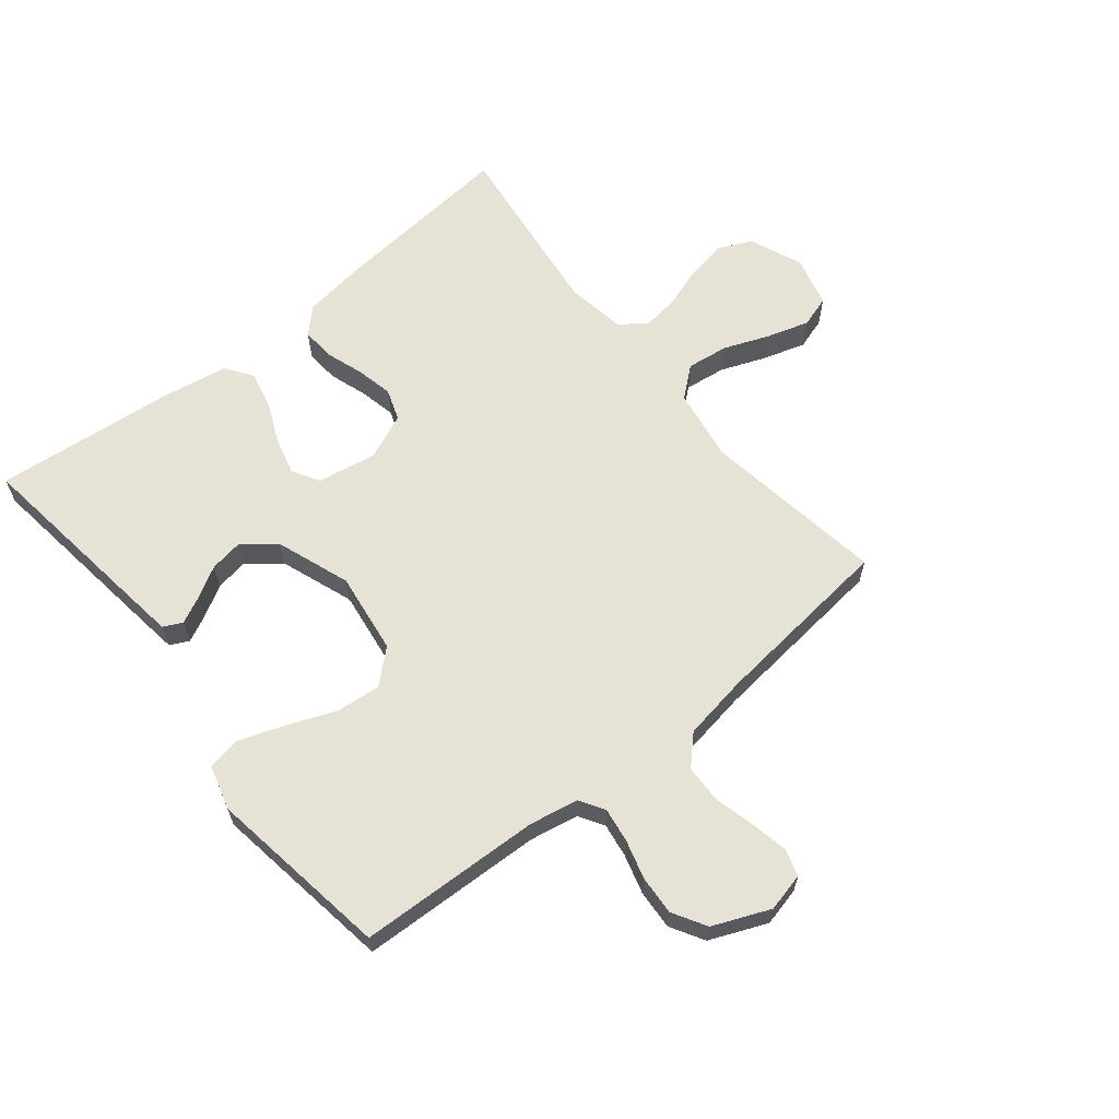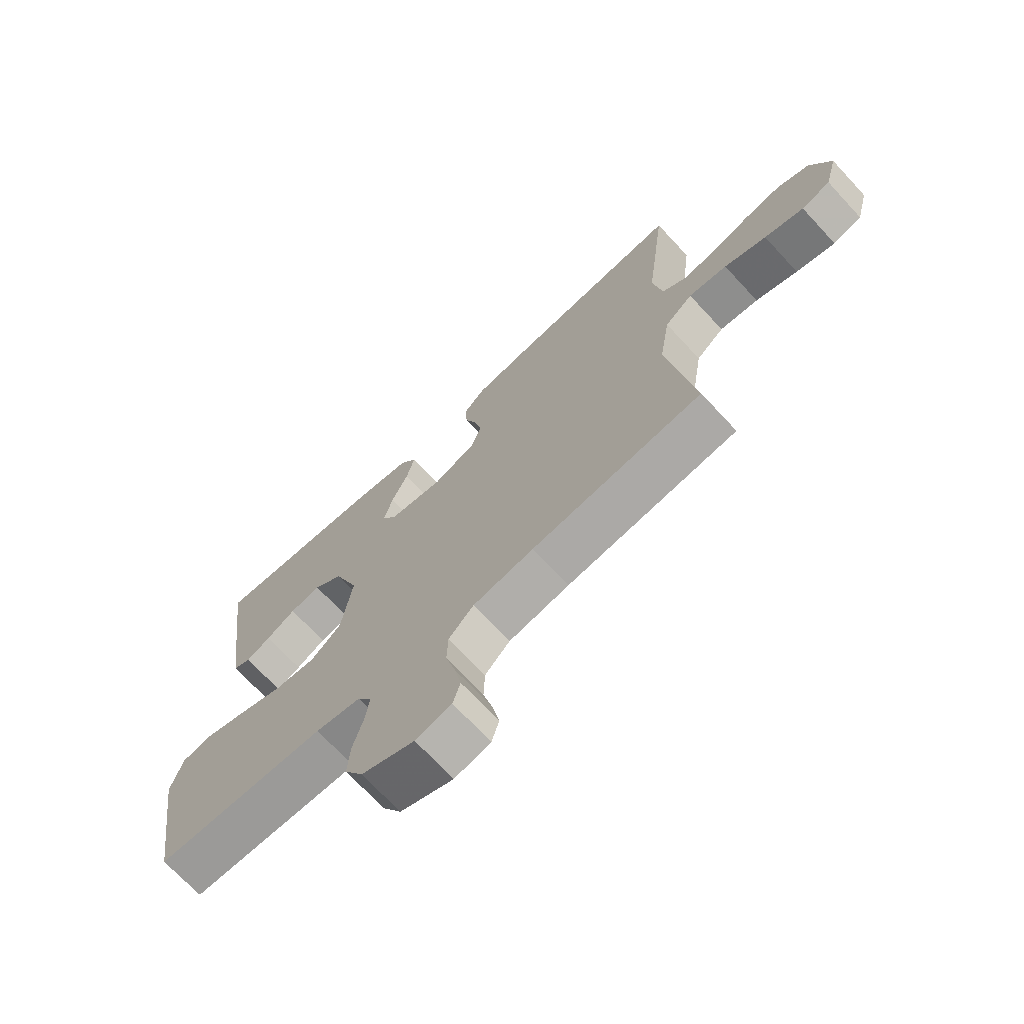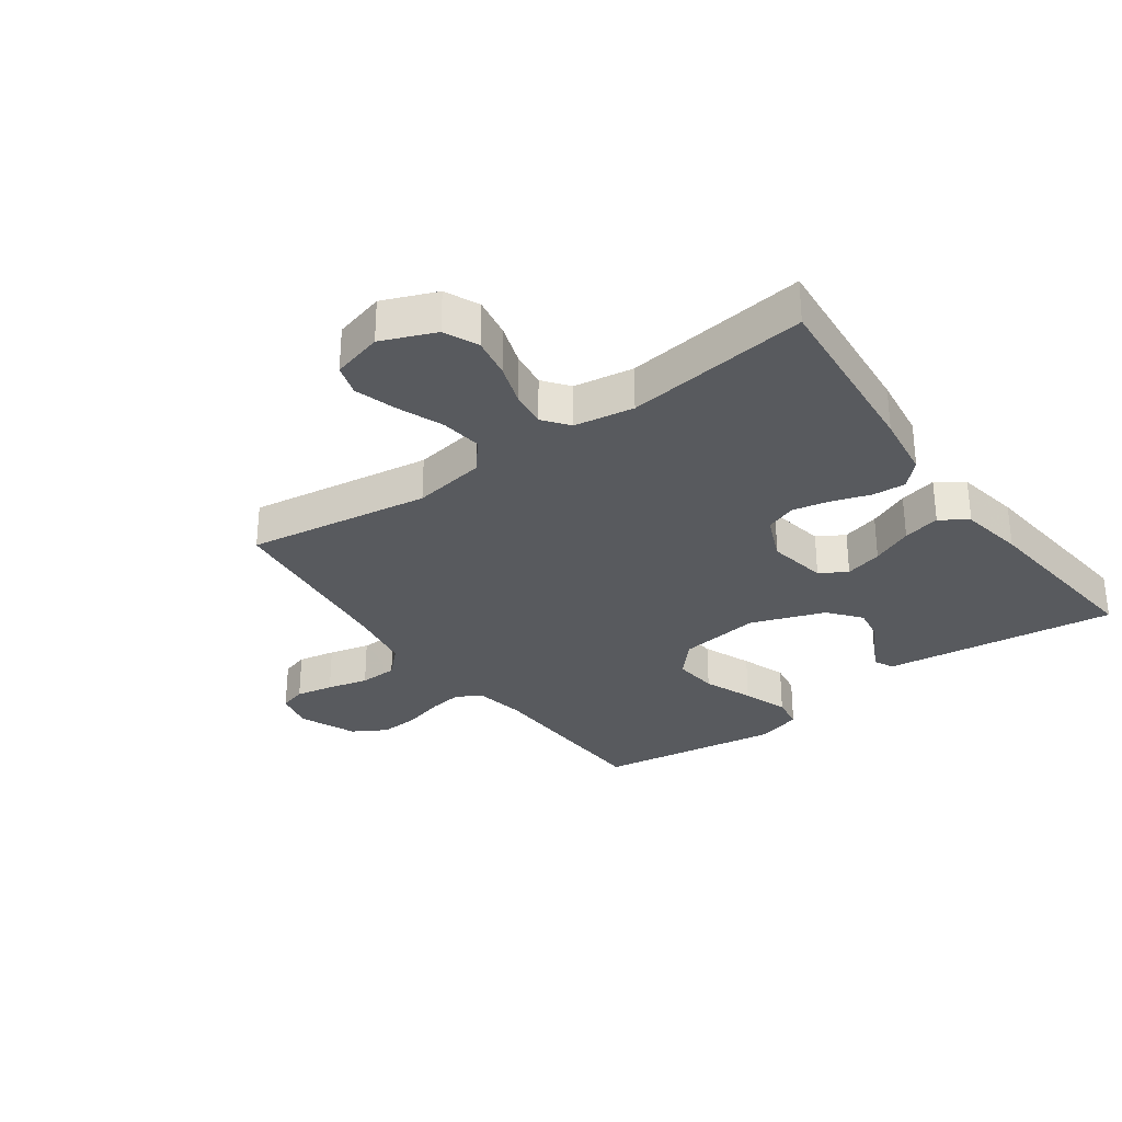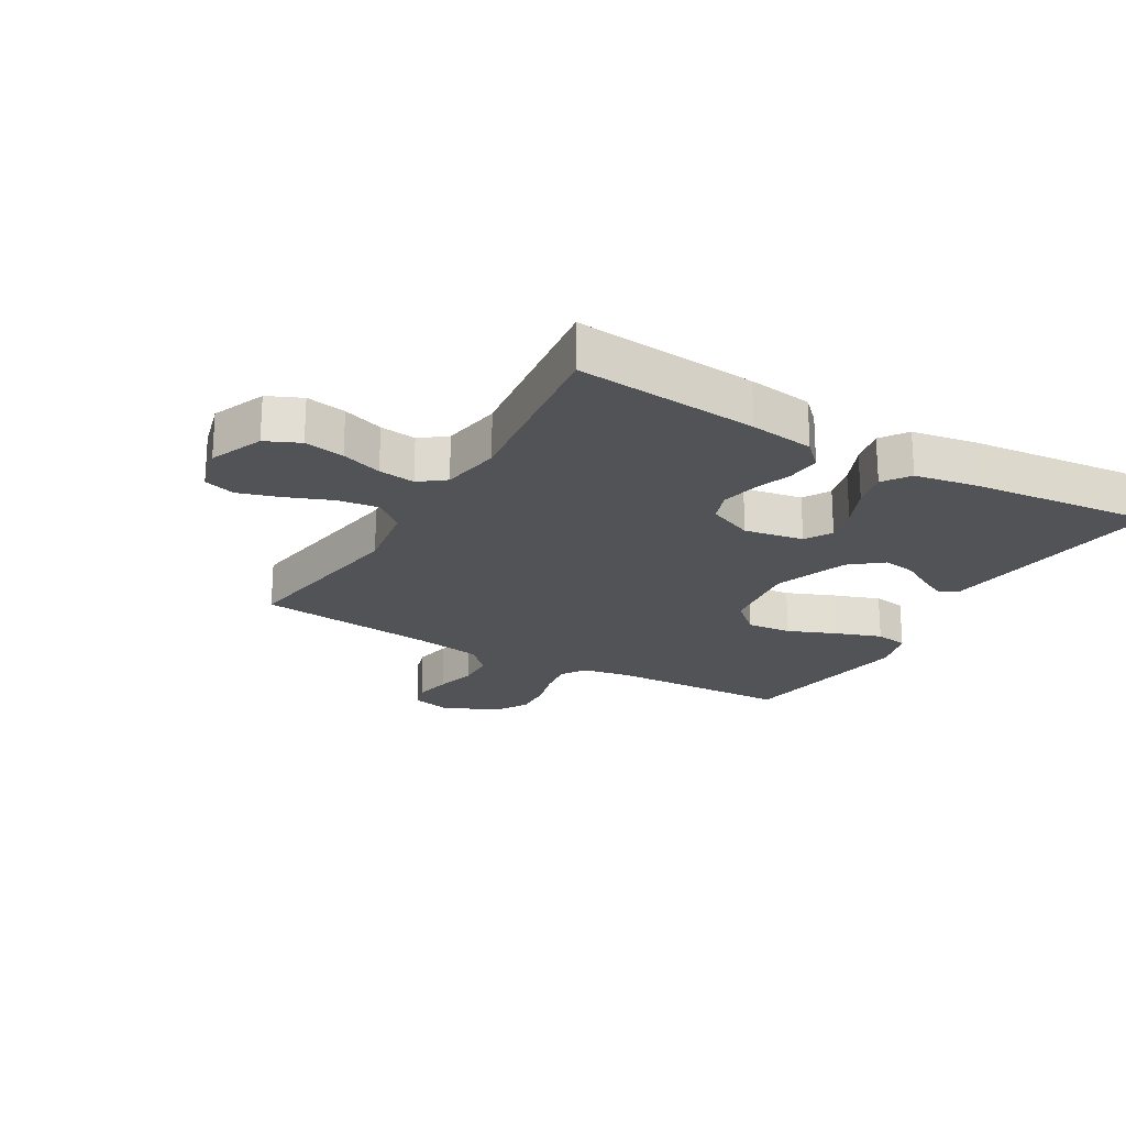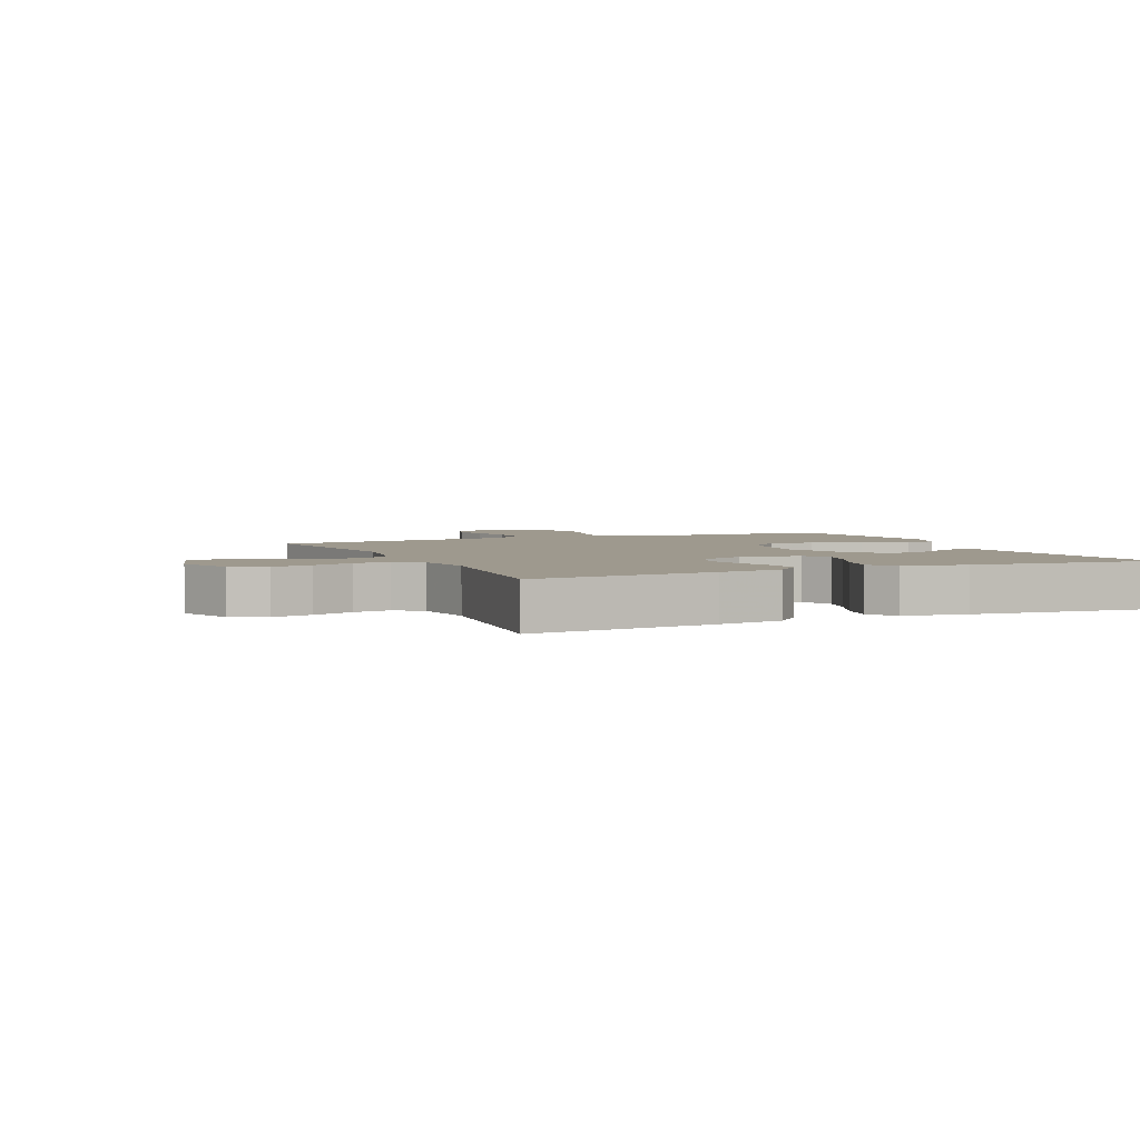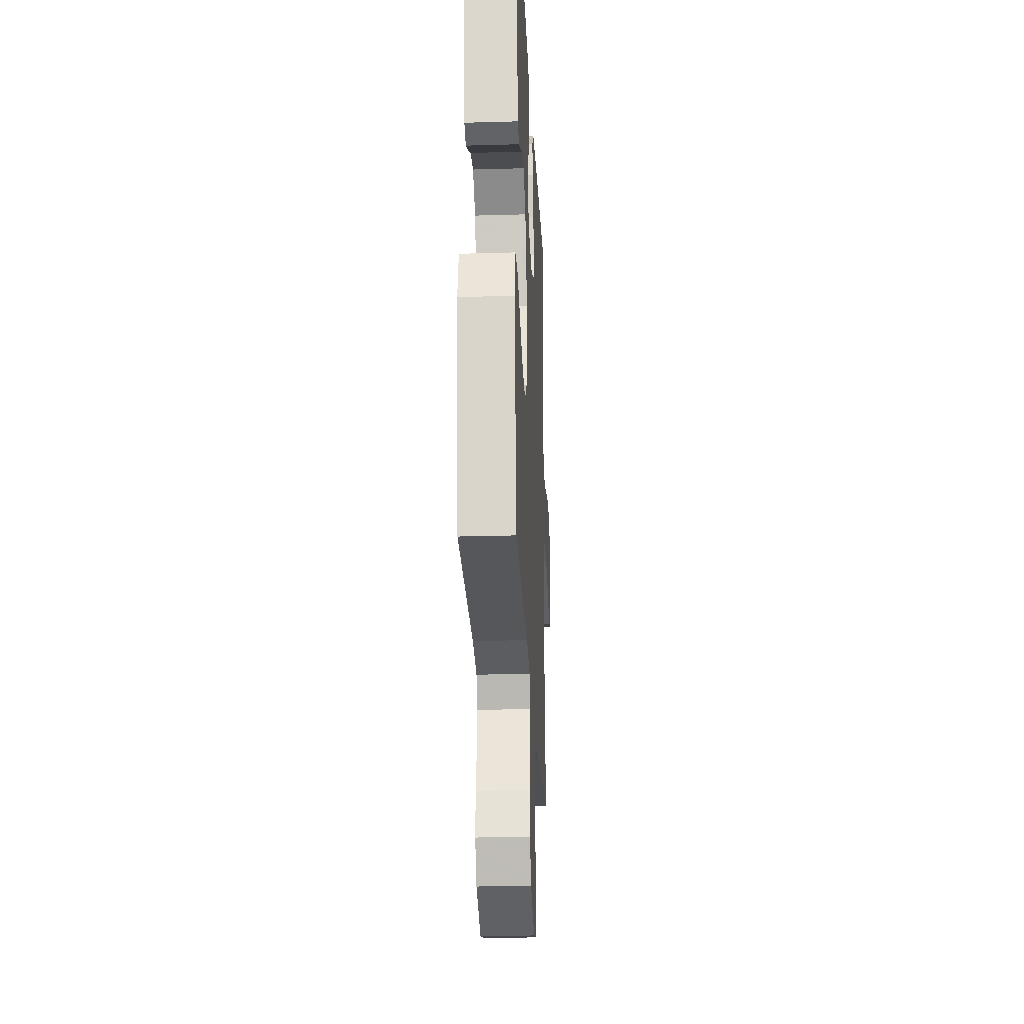
<metadata>
{"format":"obj","ext":"obj","renderer":"f3d","projection":"perspective","resolution":1024,"background":"white","views":[{"elev":63.2,"azim":141.1,"up":"+Y"},{"elev":-70.9,"azim":-137.1,"up":"+Z"},{"elev":-30.8,"azim":-54.1,"up":"+Y"},{"elev":-21.8,"azim":-30.1,"up":"+Y"},{"elev":3.5,"azim":-24.1,"up":"+Y"},{"elev":-25.2,"azim":92.7,"up":"+Z"}]}
</metadata>
<code>
v 0.5 0.07 0.5
v 0.461 0.07 0.2
v 0.45 0.07 0.118
v 0.419 0.07 0.103
v 0.376 0.07 0.124
v 0.324 0.07 0.154
v 0.269 0.07 0.163
v 0.217 0.07 0.121
v 0.173 0.07 0
v 0.191 0.07 -0.134
v 0.244 0.07 -0.182
v 0.317 0.07 -0.175
v 0.397 0.07 -0.143
v 0.471 0.07 -0.117
v 0.525 0.07 -0.126
v 0.546 0.07 -0.2
v 0.5 0.07 -0.5
v 0.2 0.07 -0.511
v 0.12 0.07 -0.526
v 0.095 0.07 -0.566
v 0.103 0.07 -0.622
v 0.121 0.07 -0.687
v 0.125 0.07 -0.751
v 0.093 0.07 -0.806
v 0 0.07 -0.845
v -0.063 0.07 -0.83
v -0.076 0.07 -0.786
v -0.064 0.07 -0.725
v -0.047 0.07 -0.658
v -0.049 0.07 -0.596
v -0.093 0.07 -0.551
v -0.2 0.07 -0.533
v -0.5 0.07 -0.5
v -0.454 0.07 -0.2
v -0.473 0.07 -0.081
v -0.522 0.07 -0.04
v -0.59 0.07 -0.049
v -0.664 0.07 -0.078
v -0.733 0.07 -0.099
v -0.784 0.07 -0.083
v -0.806 0.07 0
v -0.77 0.07 0.088
v -0.714 0.07 0.113
v -0.648 0.07 0.101
v -0.581 0.07 0.078
v -0.521 0.07 0.07
v -0.479 0.07 0.102
v -0.463 0.07 0.2
v -0.5 0.07 0.5
v -0.2 0.07 0.472
v -0.094 0.07 0.457
v -0.055 0.07 0.418
v -0.059 0.07 0.363
v -0.08 0.07 0.301
v -0.093 0.07 0.241
v -0.075 0.07 0.19
v 0 0.07 0.158
v 0.097 0.07 0.175
v 0.123 0.07 0.219
v 0.107 0.07 0.28
v 0.078 0.07 0.347
v 0.064 0.07 0.408
v 0.095 0.07 0.452
v 0.2 0.07 0.47
v 0.5 0 0.5
v 0.461 0 0.2
v 0.45 0 0.118
v 0.419 0 0.103
v 0.376 0 0.124
v 0.324 0 0.154
v 0.269 0 0.163
v 0.217 0 0.121
v 0.173 0 0
v 0.191 0 -0.134
v 0.244 0 -0.182
v 0.317 0 -0.175
v 0.397 0 -0.143
v 0.471 0 -0.117
v 0.525 0 -0.126
v 0.546 0 -0.2
v 0.5 0 -0.5
v 0.2 0 -0.511
v 0.12 0 -0.526
v 0.095 0 -0.566
v 0.103 0 -0.622
v 0.121 0 -0.687
v 0.125 0 -0.751
v 0.093 0 -0.806
v 0 0 -0.845
v -0.063 0 -0.83
v -0.076 0 -0.786
v -0.064 0 -0.725
v -0.047 0 -0.658
v -0.049 0 -0.596
v -0.093 0 -0.551
v -0.2 0 -0.533
v -0.5 0 -0.5
v -0.454 0 -0.2
v -0.473 0 -0.081
v -0.522 0 -0.04
v -0.59 0 -0.049
v -0.664 0 -0.078
v -0.733 0 -0.099
v -0.784 0 -0.083
v -0.806 0 0
v -0.77 0 0.088
v -0.714 0 0.113
v -0.648 0 0.101
v -0.581 0 0.078
v -0.521 0 0.07
v -0.479 0 0.102
v -0.463 0 0.2
v -0.5 0 0.5
v -0.2 0 0.472
v -0.094 0 0.457
v -0.055 0 0.418
v -0.059 0 0.363
v -0.08 0 0.301
v -0.093 0 0.241
v -0.075 0 0.19
v 0 0 0.158
v 0.097 0 0.175
v 0.123 0 0.219
v 0.107 0 0.28
v 0.078 0 0.347
v 0.064 0 0.408
v 0.095 0 0.452
v 0.2 0 0.47
f 4 5 6
f 3 4 6
f 2 3 6
f 1 2 6
f 64 1 6
f 63 64 6
f 62 63 6
f 61 62 6
f 60 61 6
f 59 60 6 7
f 58 59 7 8
f 57 58 8 9
f 56 57 9 10
f 52 53 54
f 51 52 54
f 50 51 54
f 49 50 54
f 48 49 54
f 47 48 54 55
f 46 47 55 56
f 43 44 45
f 42 43 45
f 41 42 45
f 40 41 45
f 39 40 45
f 38 39 45
f 37 38 45
f 36 37 45 46
f 46 56 10
f 36 46 10
f 35 36 10
f 32 33 34
f 35 10 11
f 34 35 11
f 32 34 11
f 31 32 11
f 27 28 29
f 26 27 29
f 25 26 29
f 24 25 29
f 23 24 29
f 22 23 29
f 21 22 29
f 20 21 29 30
f 31 11 12
f 30 31 12
f 20 30 12
f 19 20 12
f 16 17 18
f 16 18 19
f 15 16 19
f 14 15 19
f 13 14 19
f 12 13 19
f 70 69 68
f 70 68 67
f 70 67 66
f 70 66 65
f 70 65 128
f 70 128 127
f 70 127 126
f 70 126 125
f 70 125 124
f 71 70 124 123
f 72 71 123 122
f 73 72 122 121
f 74 73 121 120
f 118 117 116
f 118 116 115
f 118 115 114
f 118 114 113
f 118 113 112
f 119 118 112 111
f 120 119 111 110
f 109 108 107
f 109 107 106
f 109 106 105
f 109 105 104
f 109 104 103
f 109 103 102
f 109 102 101
f 110 109 101 100
f 74 120 110
f 74 110 100
f 74 100 99
f 98 97 96
f 75 74 99
f 75 99 98
f 75 98 96
f 75 96 95
f 93 92 91
f 93 91 90
f 93 90 89
f 93 89 88
f 93 88 87
f 93 87 86
f 93 86 85
f 94 93 85 84
f 76 75 95
f 76 95 94
f 76 94 84
f 76 84 83
f 82 81 80
f 83 82 80
f 83 80 79
f 83 79 78
f 83 78 77
f 83 77 76
f 1 65 66 2
f 2 66 67 3
f 3 67 68 4
f 4 68 69 5
f 5 69 70 6
f 6 70 71 7
f 7 71 72 8
f 8 72 73 9
f 9 73 74 10
f 10 74 75 11
f 11 75 76 12
f 12 76 77 13
f 13 77 78 14
f 14 78 79 15
f 15 79 80 16
f 16 80 81 17
f 17 81 82 18
f 18 82 83 19
f 19 83 84 20
f 20 84 85 21
f 21 85 86 22
f 22 86 87 23
f 23 87 88 24
f 24 88 89 25
f 25 89 90 26
f 26 90 91 27
f 27 91 92 28
f 28 92 93 29
f 29 93 94 30
f 30 94 95 31
f 31 95 96 32
f 32 96 97 33
f 33 97 98 34
f 34 98 99 35
f 35 99 100 36
f 36 100 101 37
f 37 101 102 38
f 38 102 103 39
f 39 103 104 40
f 40 104 105 41
f 41 105 106 42
f 42 106 107 43
f 43 107 108 44
f 44 108 109 45
f 45 109 110 46
f 46 110 111 47
f 47 111 112 48
f 48 112 113 49
f 49 113 114 50
f 50 114 115 51
f 51 115 116 52
f 52 116 117 53
f 53 117 118 54
f 54 118 119 55
f 55 119 120 56
f 56 120 121 57
f 57 121 122 58
f 58 122 123 59
f 59 123 124 60
f 60 124 125 61
f 61 125 126 62
f 62 126 127 63
f 63 127 128 64
f 64 128 65 1

</code>
